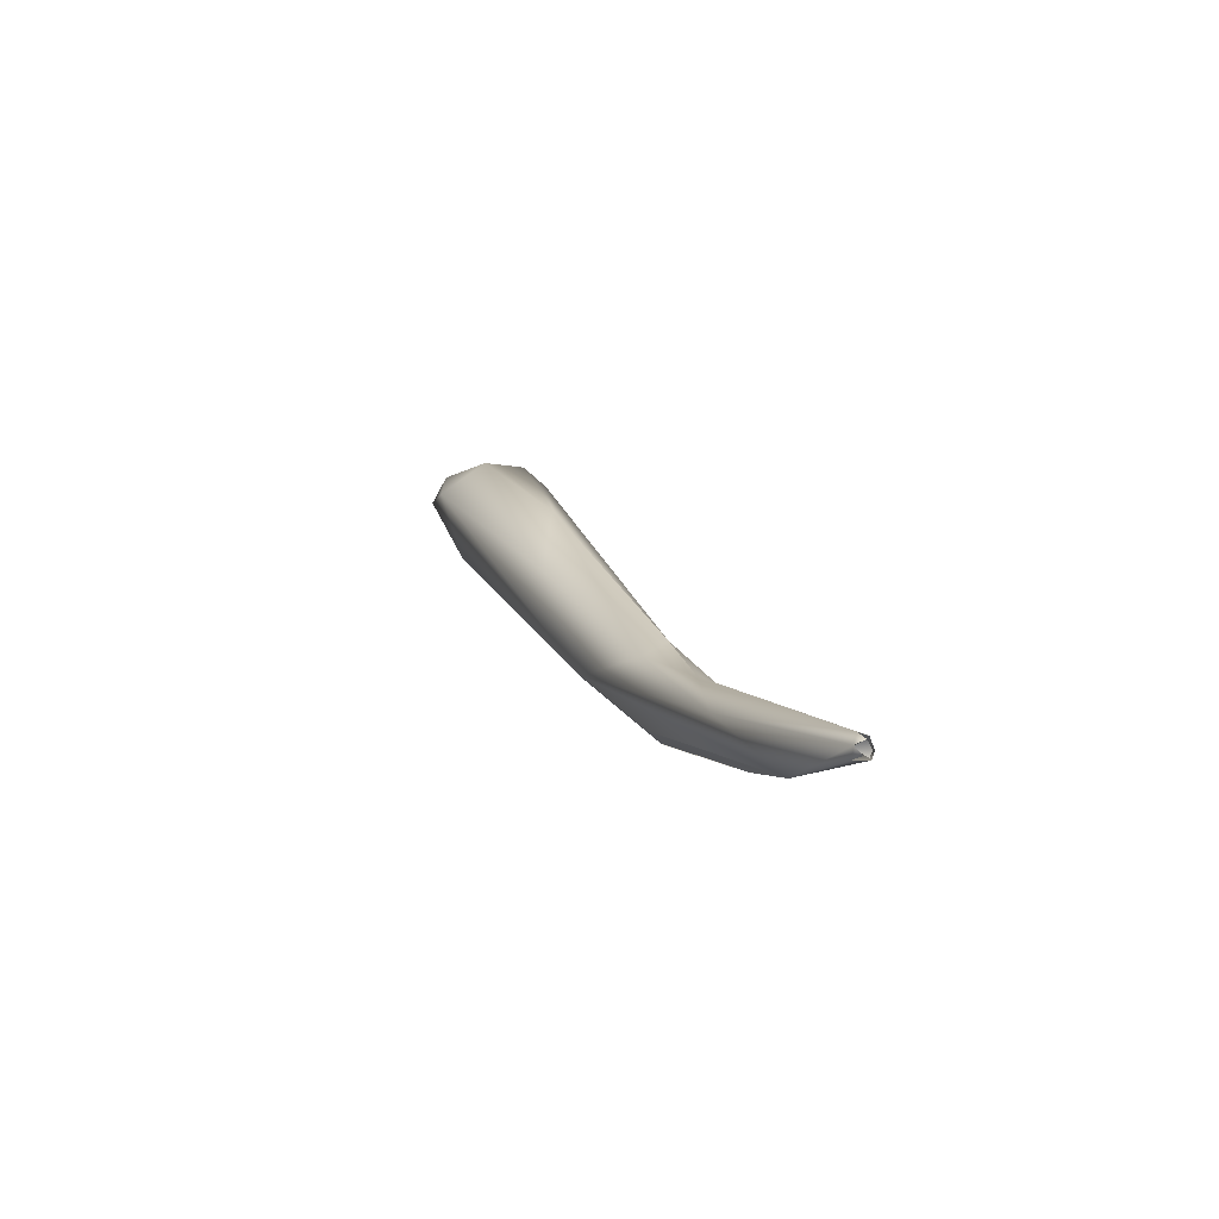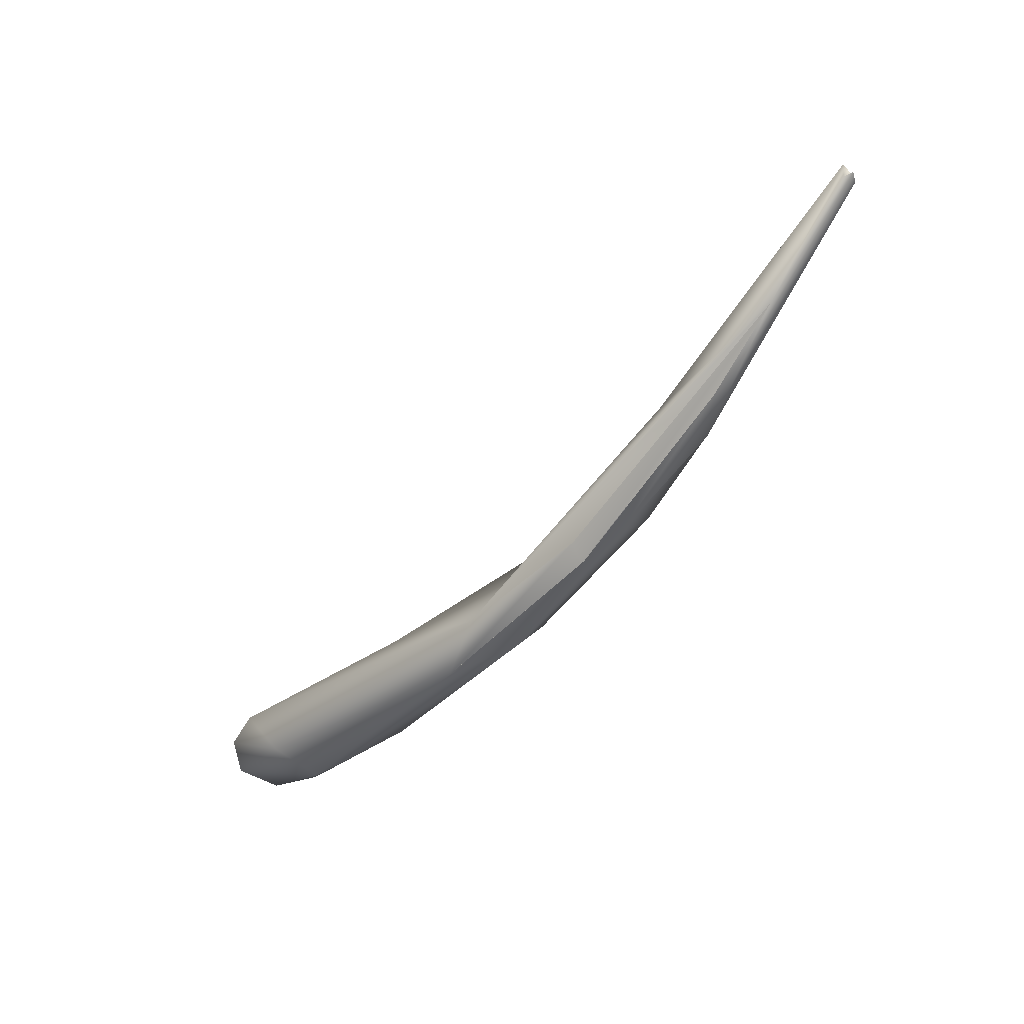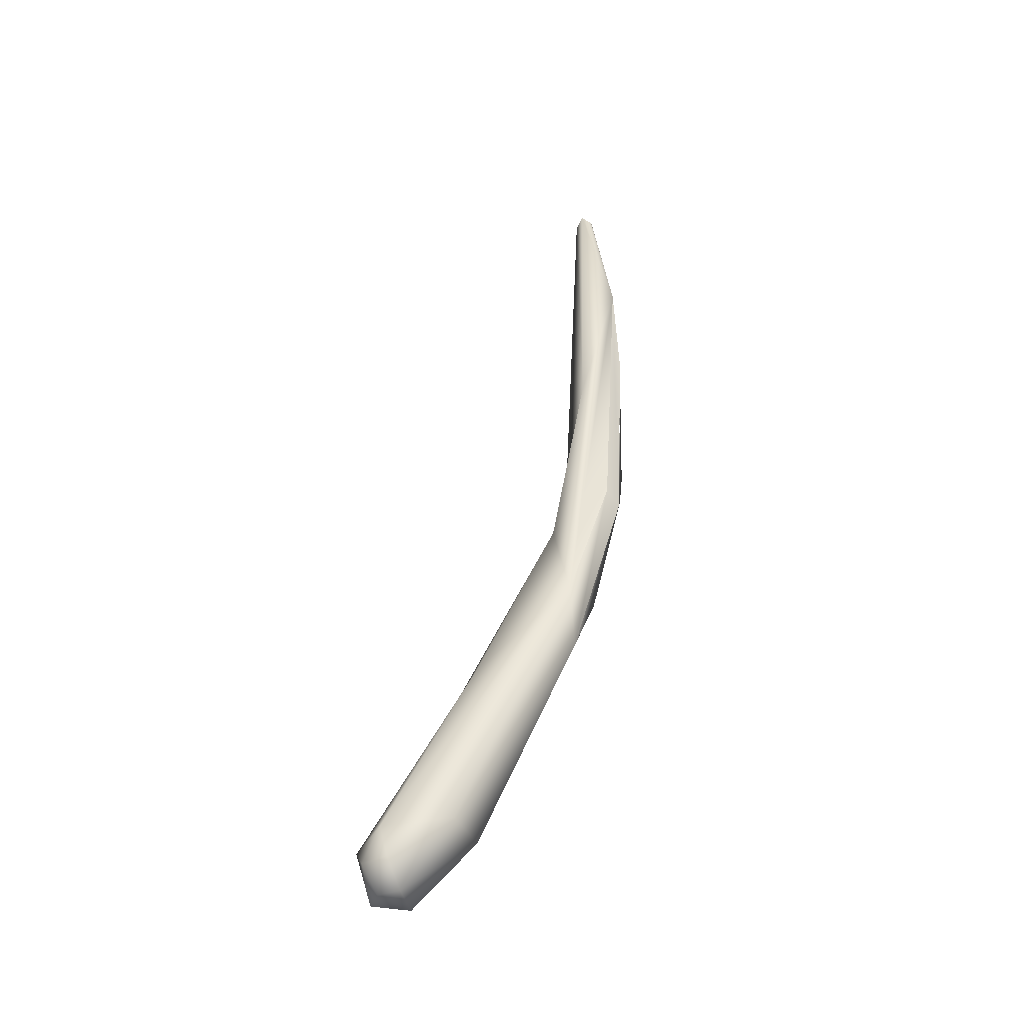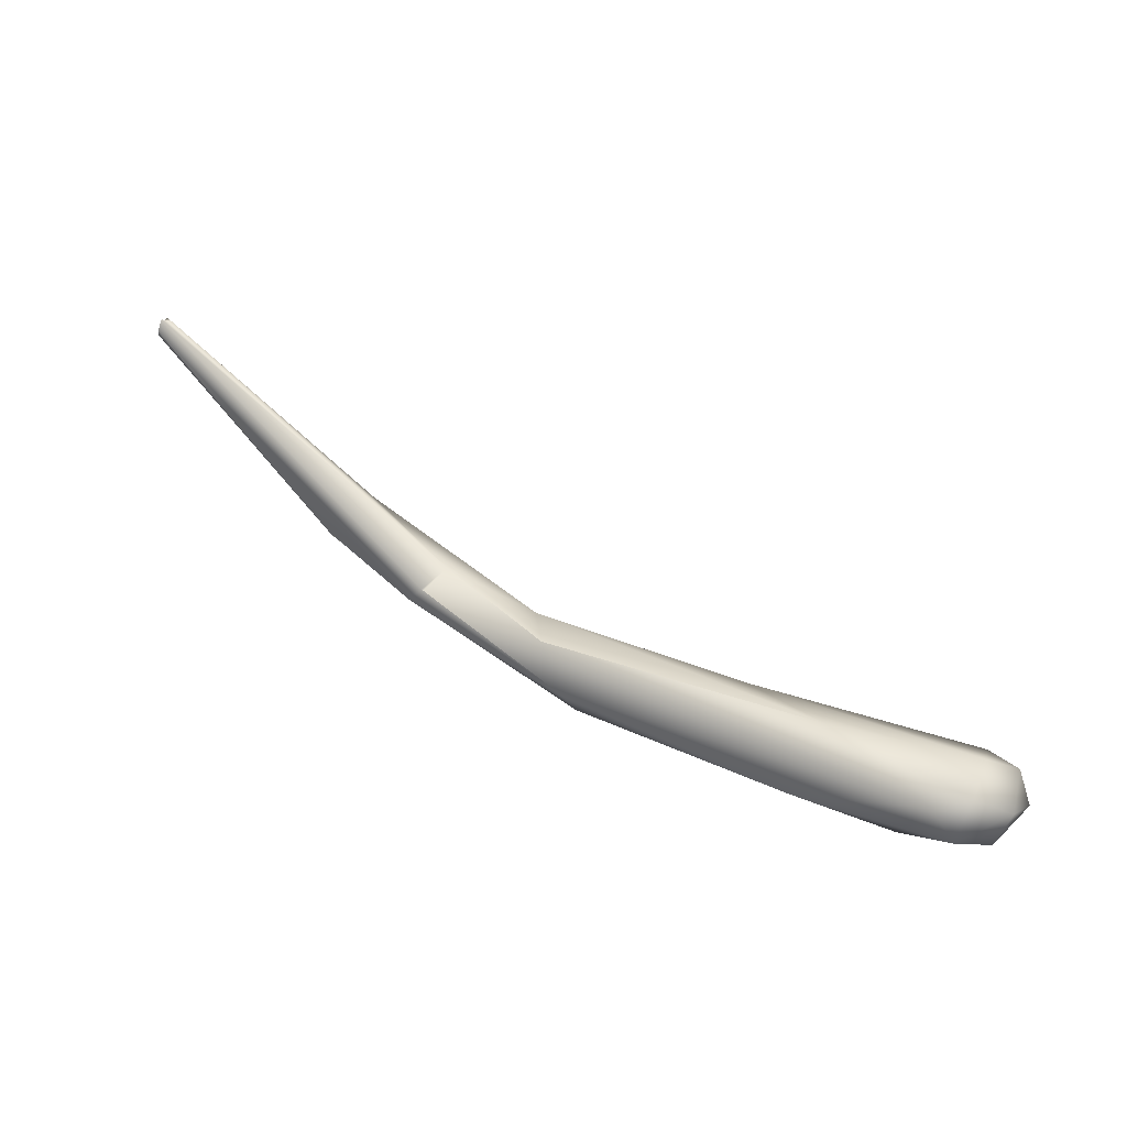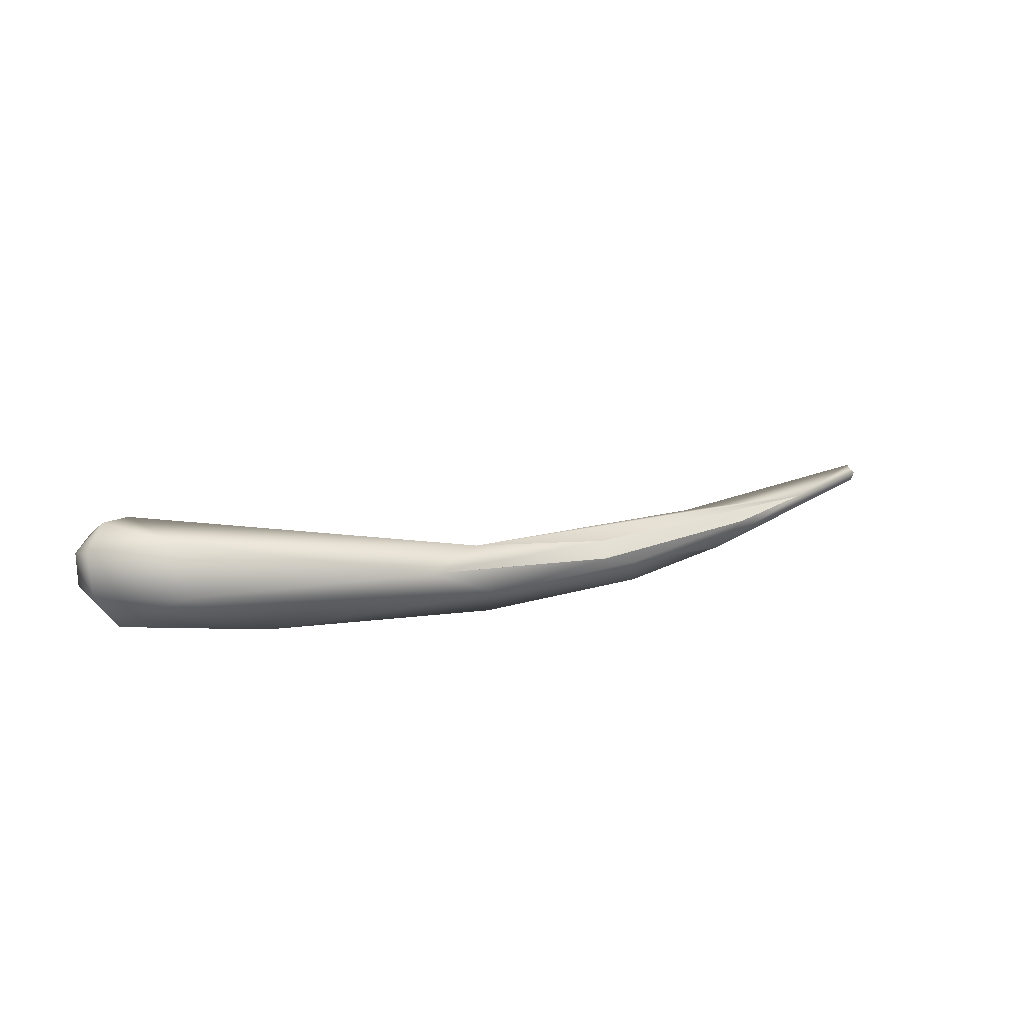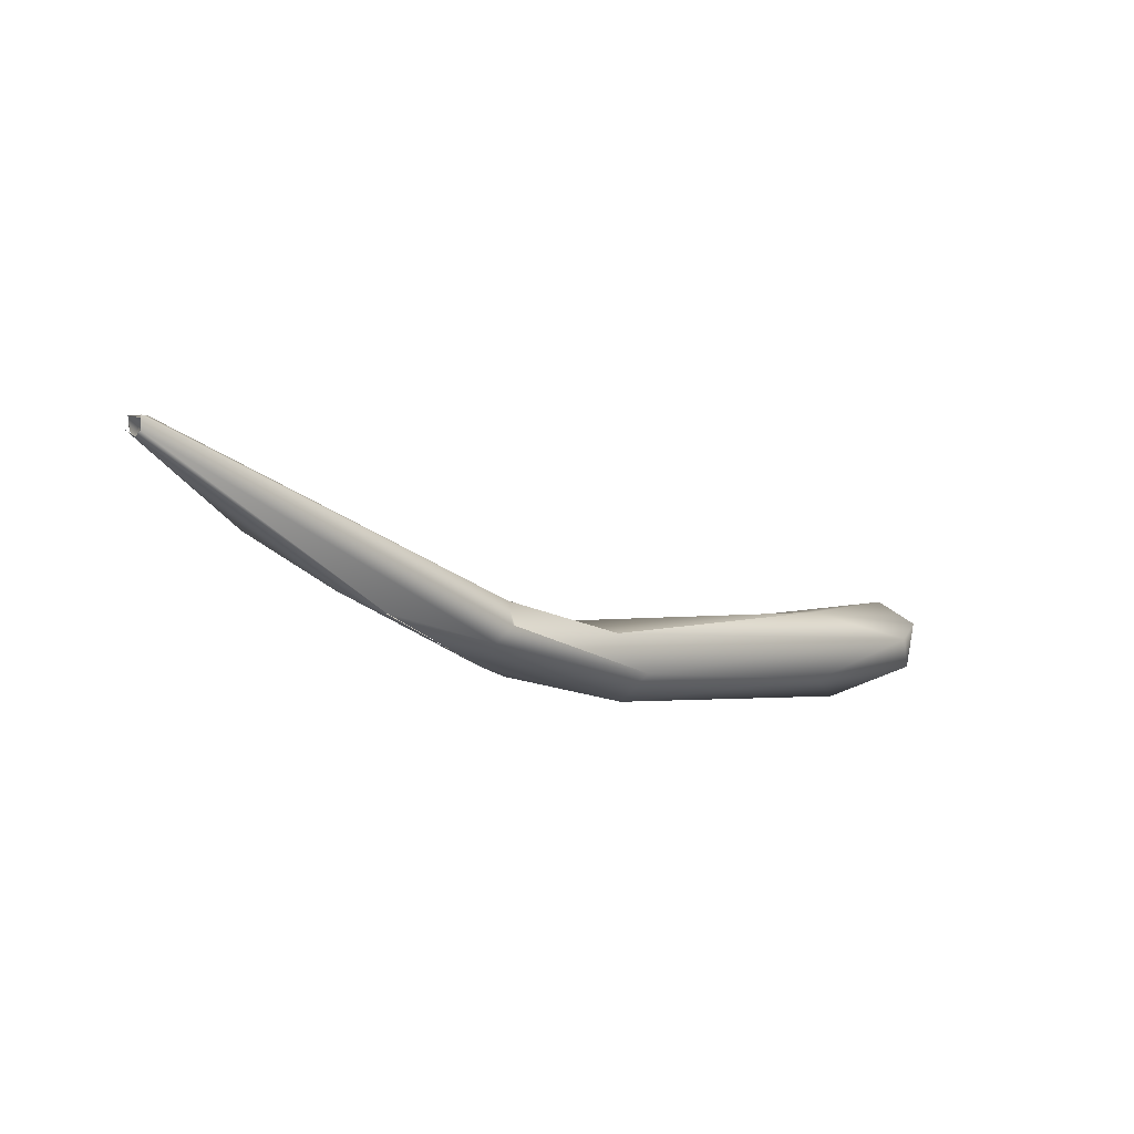
<metadata>
{"format":"obj","ext":"obj","renderer":"f3d","projection":"perspective","resolution":1024,"background":"white","views":[{"elev":34.2,"azim":74.5,"up":"+Y"},{"elev":-29.8,"azim":53.0,"up":"+Y"},{"elev":56.4,"azim":-57.8,"up":"+Z"},{"elev":21.9,"azim":-145.9,"up":"+Y"},{"elev":23.1,"azim":-9.4,"up":"+Z"},{"elev":11.2,"azim":143.9,"up":"+Y"}]}
</metadata>
<code>
o FJ2926.obj_grp1.1568
v 0.2103 -0.4631 6.092
v 0.2098 -0.4615 6.101
v 0.2073 -0.4581 6.099
v 0.2175 -0.4538 6.082
v 0.2143 -0.4605 6.084
v 0.2118 -0.452 6.085
v 0.2429 -0.458 6.08
v 0.207 -0.4561 6.091
v 0.2134 -0.4486 6.093
v 0.2281 -0.4663 6.092
v 0.2102 -0.4528 6.101
v 0.2267 -0.4622 6.101
v 0.2129 -0.4568 6.105
v 0.2392 -0.4461 6.086
v 0.2757 -0.4593 6.09
v 0.2173 -0.4521 6.103
v 0.2857 -0.452 6.092
v 0.2591 -0.4462 6.093
v 0.2891 -0.4561 6.083
v 0.2884 -0.4494 6.076
v 0.2935 -0.4417 6.079
v 0.2993 -0.4397 6.085
v 0.3208 -0.4446 6.083
v 0.3136 -0.4481 6.086
v 0.3133 -0.4449 6.088
v 0.3217 -0.4392 6.076
v 0.2935 -0.4417 6.079
v 0.3129 -0.4483 6.086
v 0.3161 -0.4331 6.081
v 0.318 -0.4364 6.076
v 0.3418 -0.4316 6.079
v 0.3184 -0.4362 6.076
v 0.3491 -0.4276 6.083
v 0.3421 -0.4316 6.079
v 0.3367 -0.4248 6.085
v 0.3133 -0.4449 6.088
v 0.3843 -0.3979 6.078
v 0.3657 -0.4159 6.083
v 0.3491 -0.4276 6.083
v 0.3823 -0.396 6.08
v 0.3838 -0.3957 6.079
v 0.3849 -0.3989 6.079
v 0.3848 -0.396 6.082
v 0.3859 -0.3979 6.08
v 0.3845 -0.3987 6.082
v 0.3847 -0.3987 6.079
v 0.3842 -0.3978 6.079
v 0.3831 -0.3977 6.081
v 0.3839 -0.3961 6.079
v 0.3852 -0.3977 6.08
v 0.3839 -0.3961 6.079
f 1 2 3
f 5 4 7
f 8 5 1
f 6 5 8
f 6 4 5
f 6 8 9
f 10 1 5
f 2 1 10
f 1 3 8
f 8 3 11
f 9 8 11
f 13 2 12
f 2 10 12
f 3 2 13
f 11 3 13
f 7 10 5
f 9 14 6
f 15 12 10
f 11 16 9
f 13 12 16
f 17 16 12
f 17 12 15
f 18 16 17
f 11 13 16
f 7 19 10
f 10 19 15
f 14 9 18
f 18 9 16
f 14 4 6
f 20 7 4
f 21 4 14
f 20 19 7
f 20 4 21
f 14 18 22
f 17 22 18
f 19 23 24
f 25 17 15
f 26 19 20
f 26 23 19
f 27 14 22
f 15 19 24
f 15 28 25
f 29 27 22
f 20 21 30
f 21 29 30
f 31 23 26
f 32 30 29
f 33 23 34
f 24 23 33
f 22 17 35
f 20 32 26
f 31 26 37
f 38 28 39
f 35 29 22
f 38 25 28
f 32 37 26
f 17 36 38
f 40 29 35
f 37 34 31
f 41 32 29
f 17 38 35
f 40 41 29
f 38 33 34
f 32 41 37
f 42 34 37
f 38 34 42
f 43 35 38
f 38 42 44
f 43 40 35
f 45 43 38
f 45 38 44
f 46 47 48
f 49 48 47
f 50 43 45
f 40 43 51

</code>
